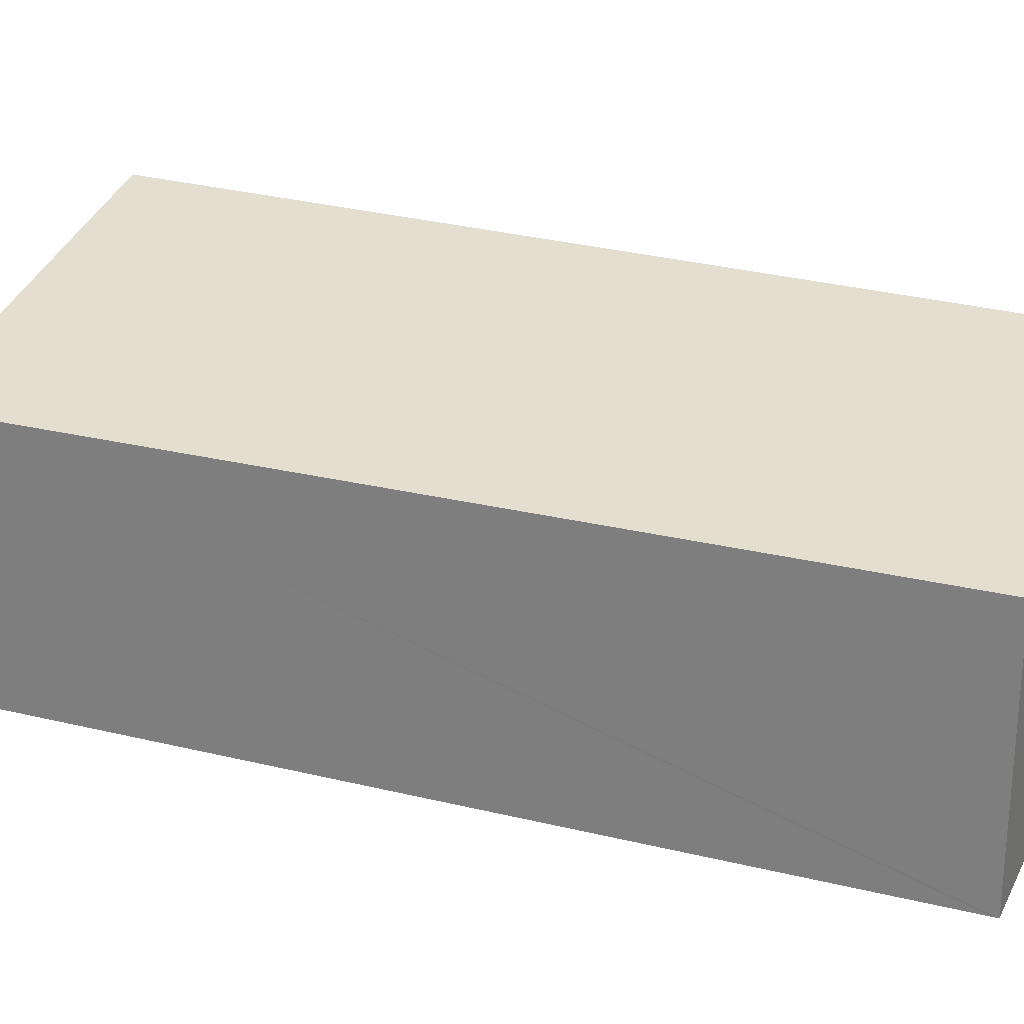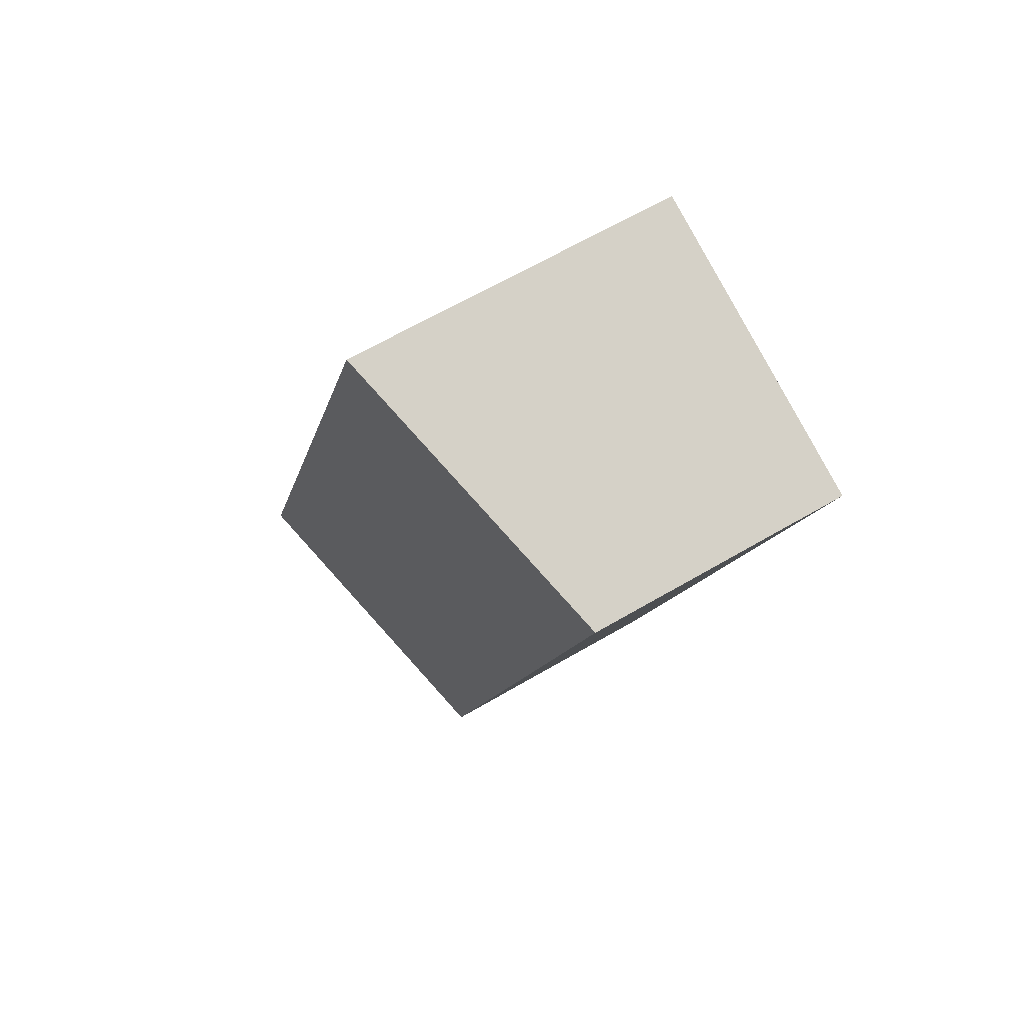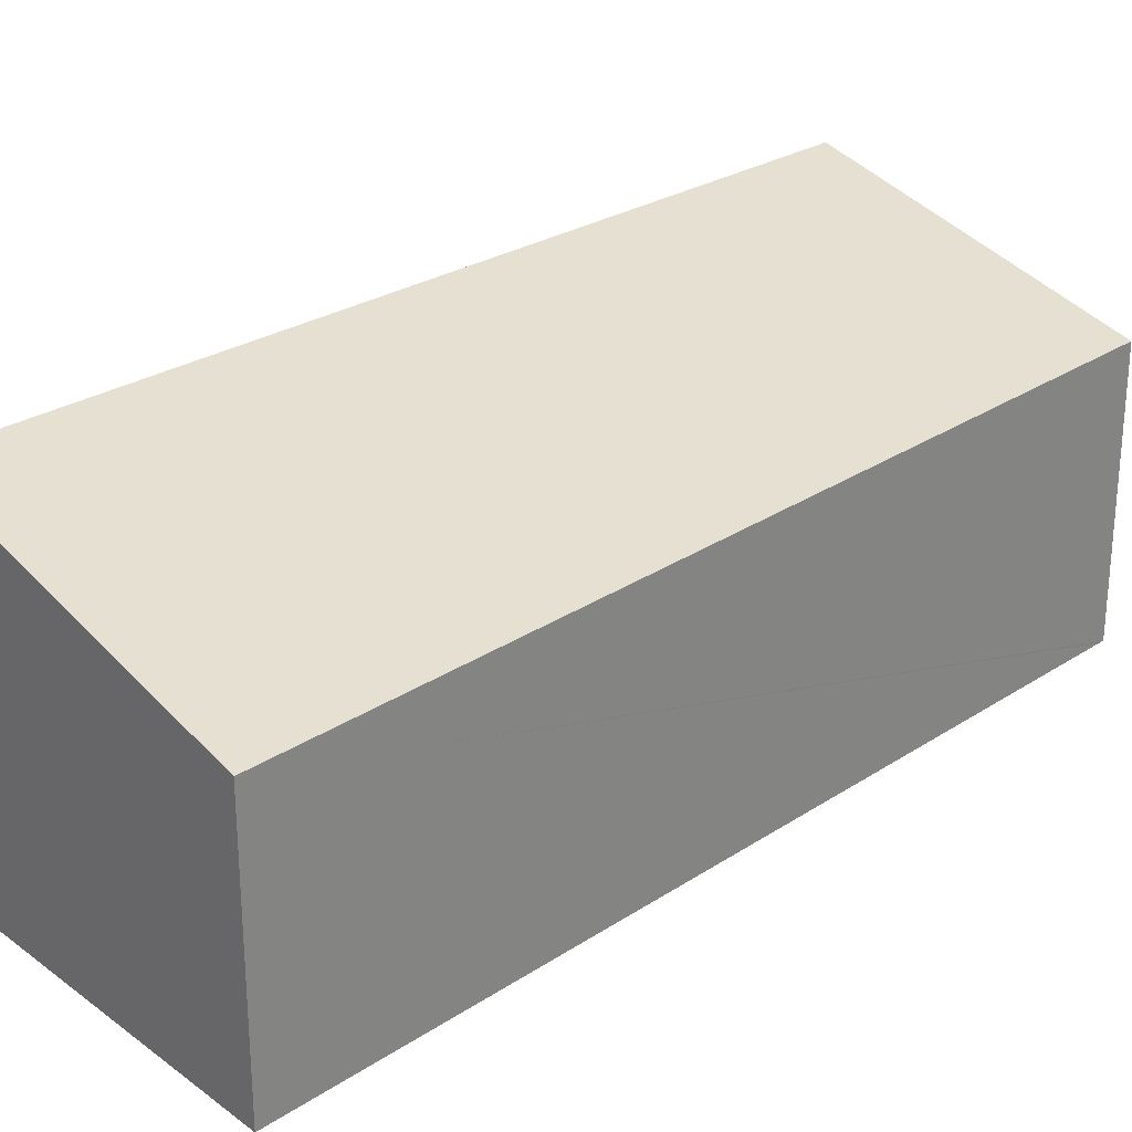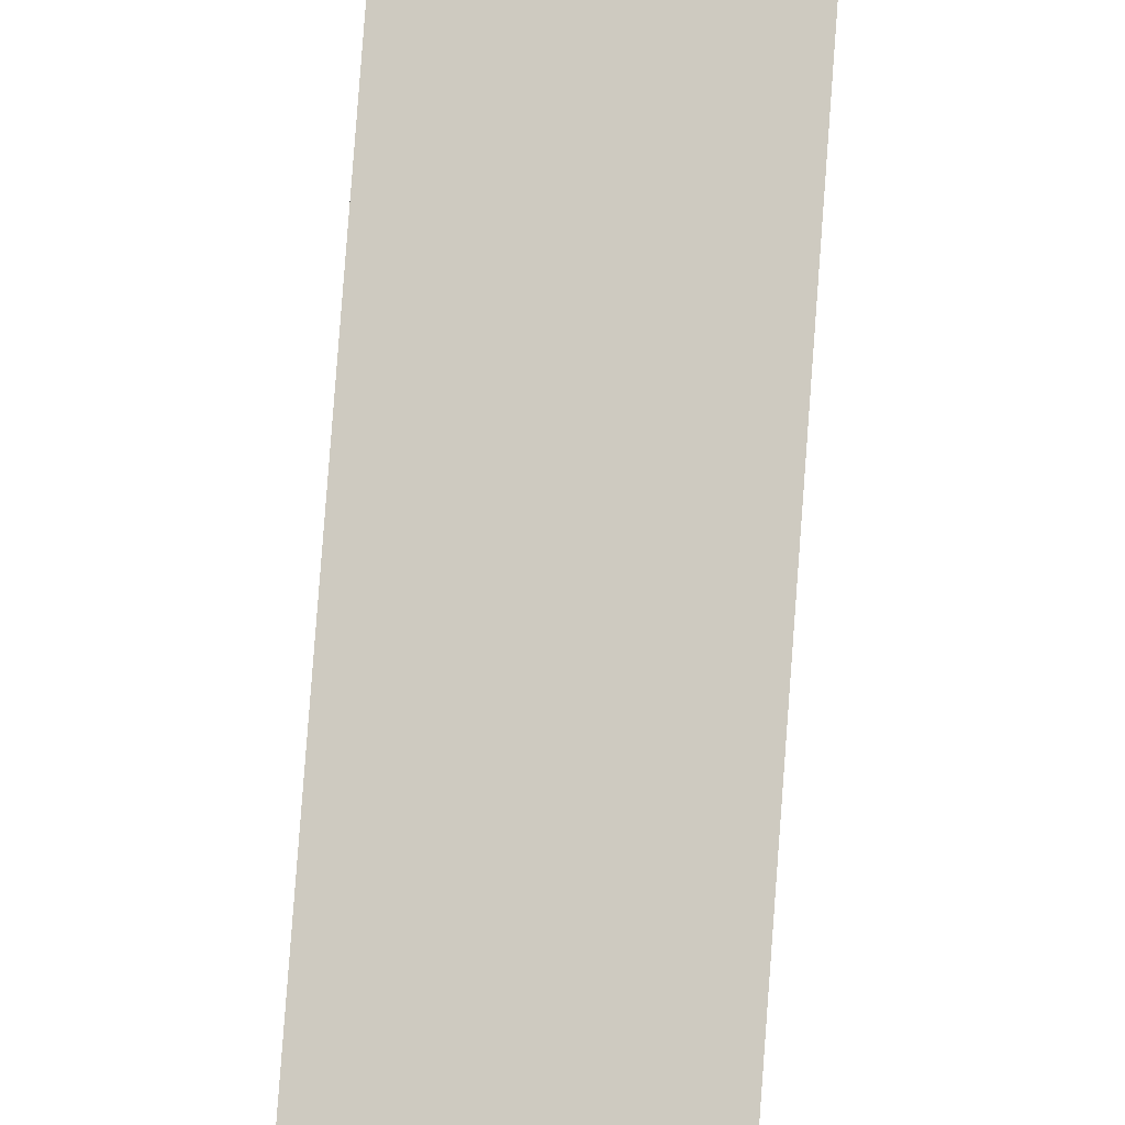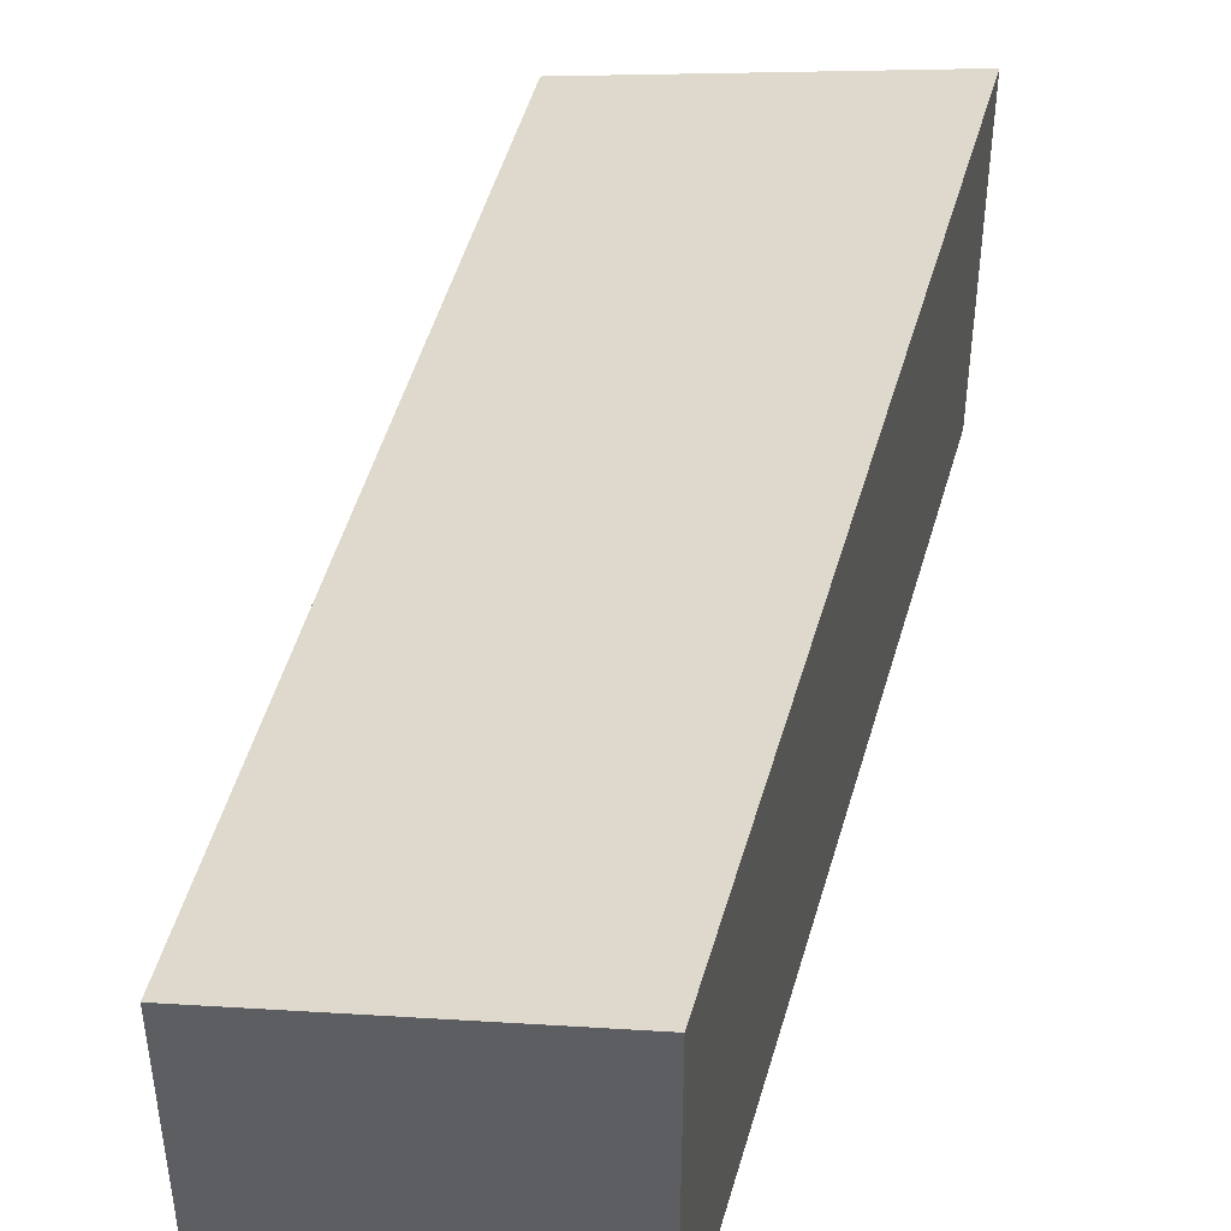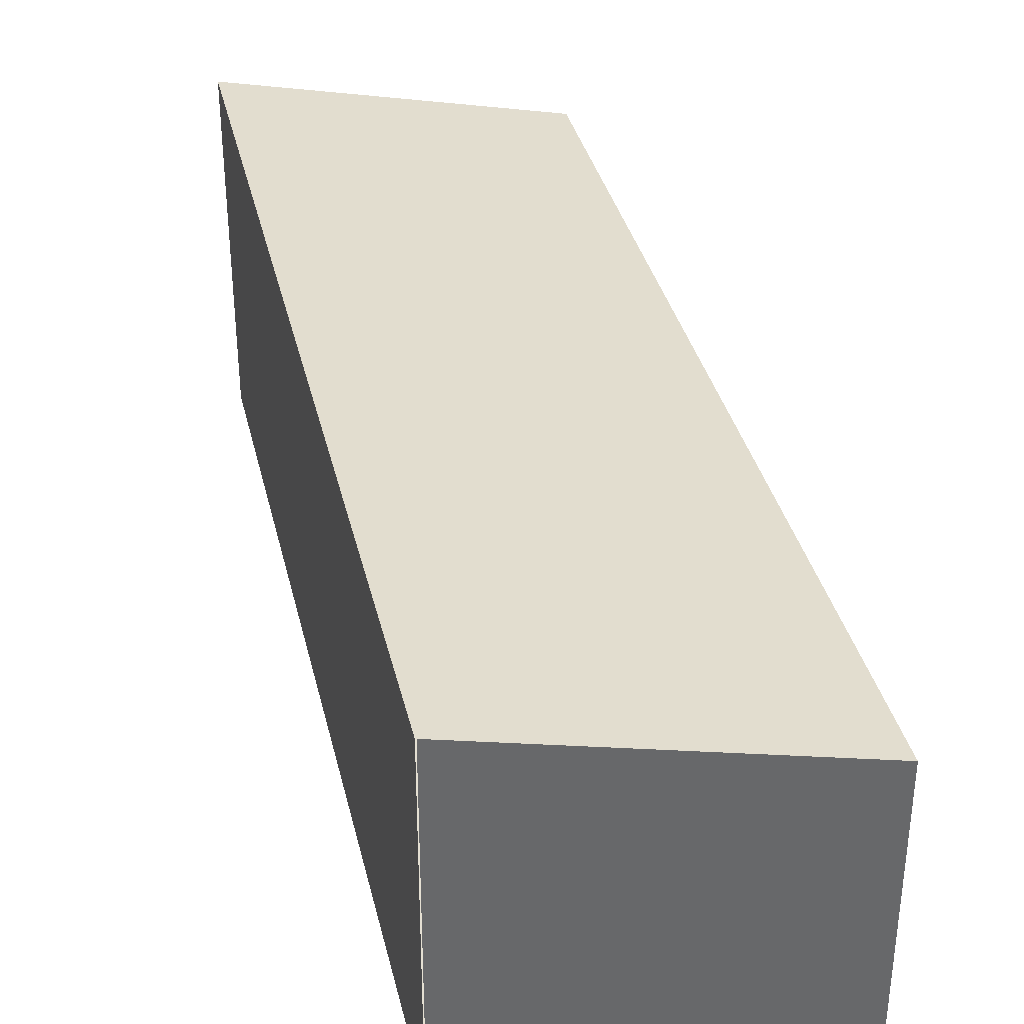
<metadata>
{"format":"obj","ext":"obj","renderer":"f3d","projection":"perspective","resolution":1024,"background":"white","views":[{"elev":26.3,"azim":-86.7,"up":"+Y"},{"elev":63.9,"azim":-120.7,"up":"+Z"},{"elev":28.2,"azim":-152.8,"up":"+Y"},{"elev":75.3,"azim":-14.6,"up":"+Y"},{"elev":46.0,"azim":-4.0,"up":"+Y"},{"elev":38.2,"azim":147.5,"up":"+Y"}]}
</metadata>
<code>
v  1.108 3.079 0.371
v  0.017 2.795 -0.051
v  0 2.795 1.711e-16
v  2.892 2.795 -8.954
v  3.178 3.609 1.064
v  6.131 3.67 -7.252
v  6.26 3.67 -7.651
v  6.271 3.673 -7.647
v  0 0 0
v  3.178 -6.515e-17 1.064
v  1.108 -2.272e-17 0.371
v  6.131 4.441e-16 -7.252
v  6.271 4.682e-16 -7.647
v  6.26 4.685e-16 -7.651
v  2.892 5.483e-16 -8.954
v  0.017 3.123e-18 -0.051
g defaultobject
f 1 2 3
f 2 1 4
f 4 1 5
f 4 5 6
f 4 6 7
f 7 6 8
f 9 1 3
f 1 9 5
f 5 9 10
f 10 9 11
f 10 6 5
f 6 10 12
f 6 12 8
f 8 12 13
f 14 4 7
f 4 14 15
f 2 9 3
f 9 2 4
f 9 4 16
f 16 4 15
f 12 14 13
f 14 12 15
f 15 12 10
f 15 10 16
f 16 10 11
f 16 11 9

</code>
